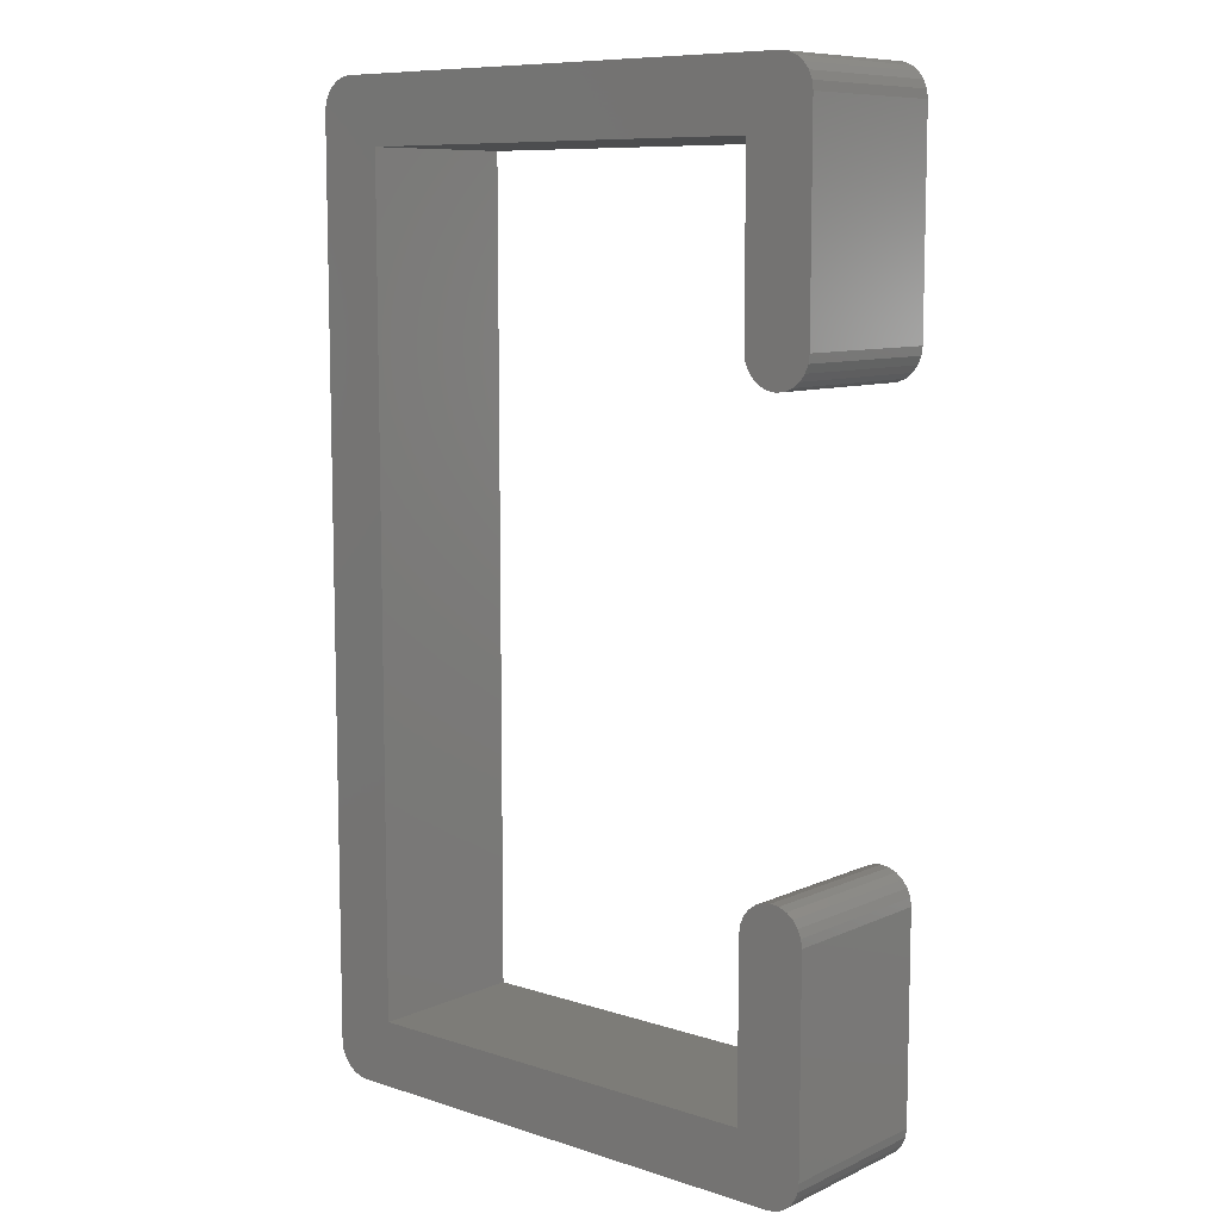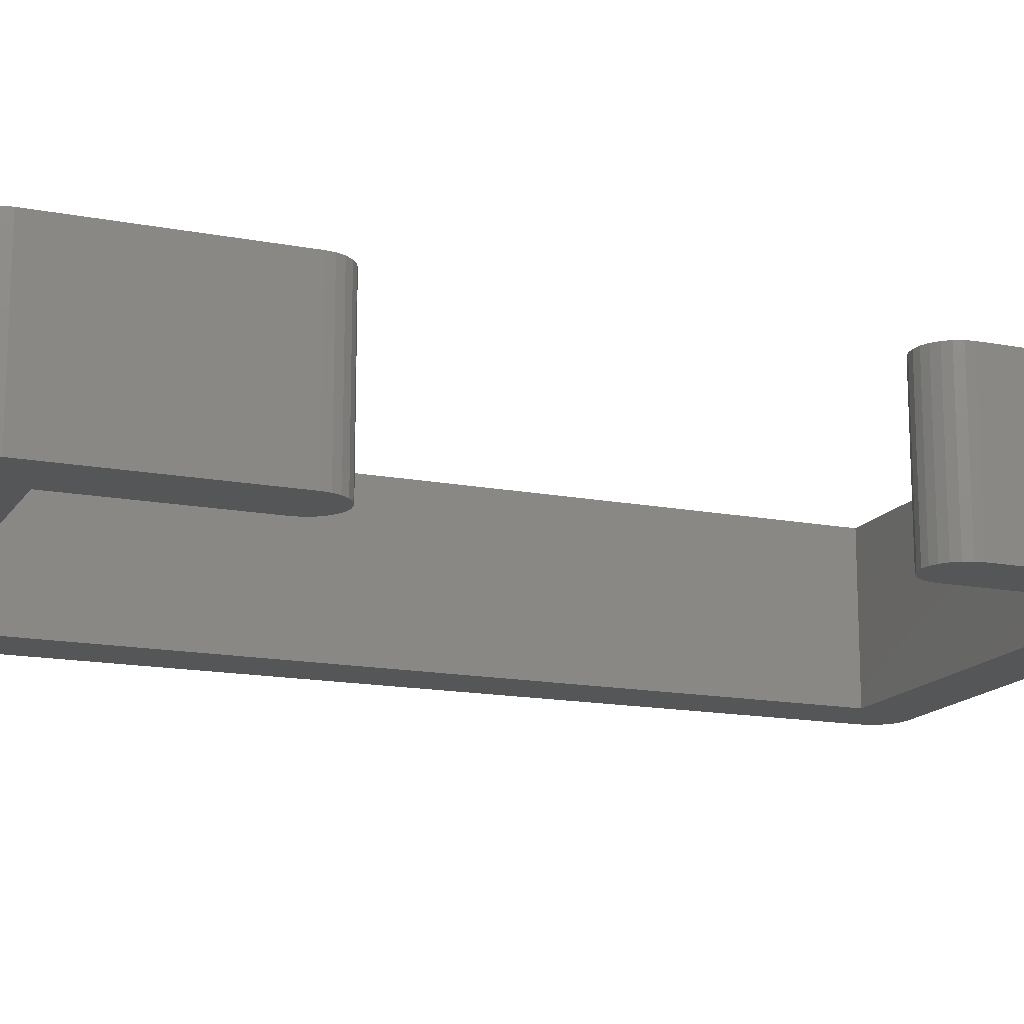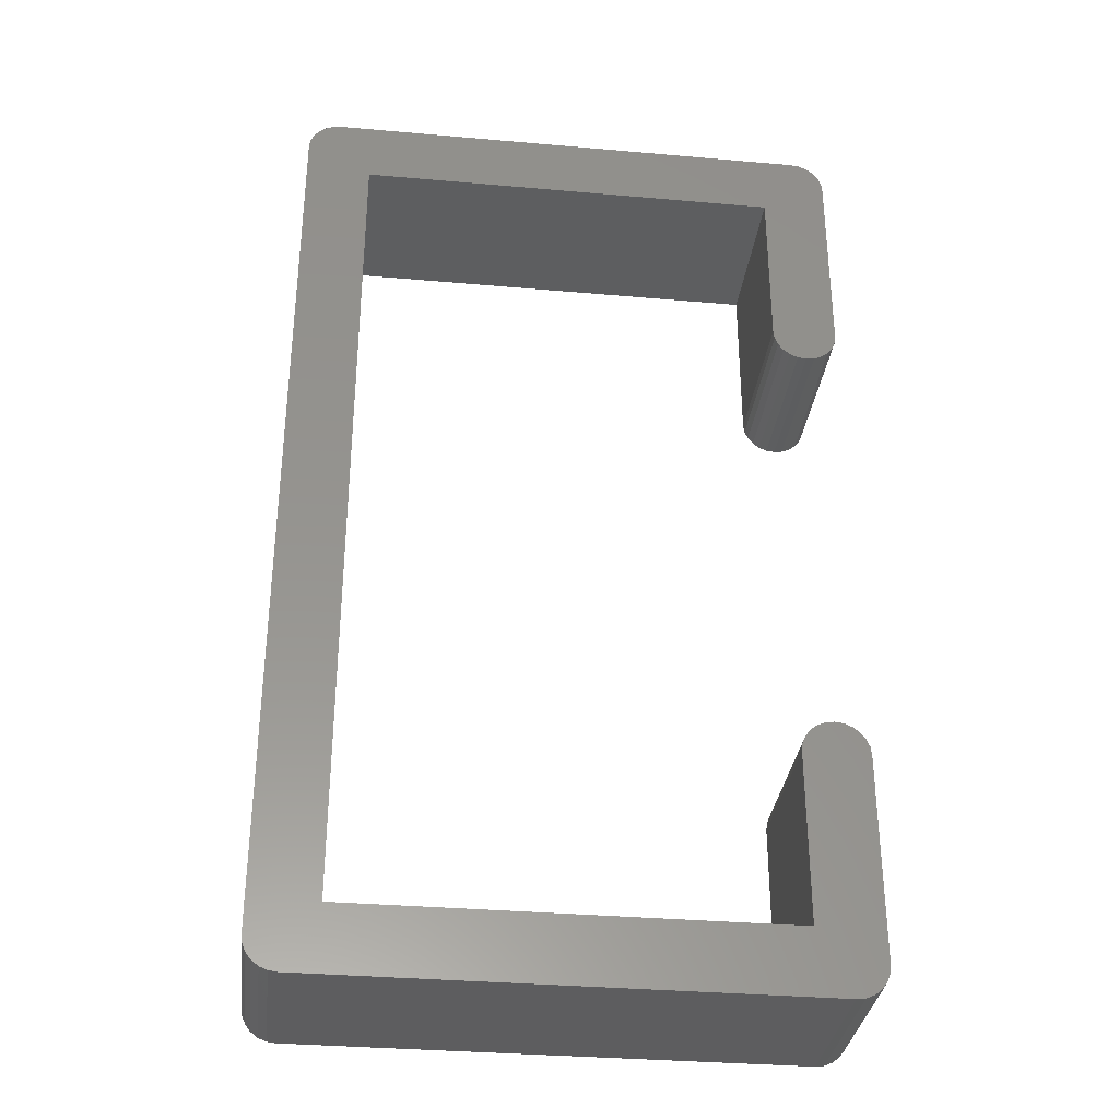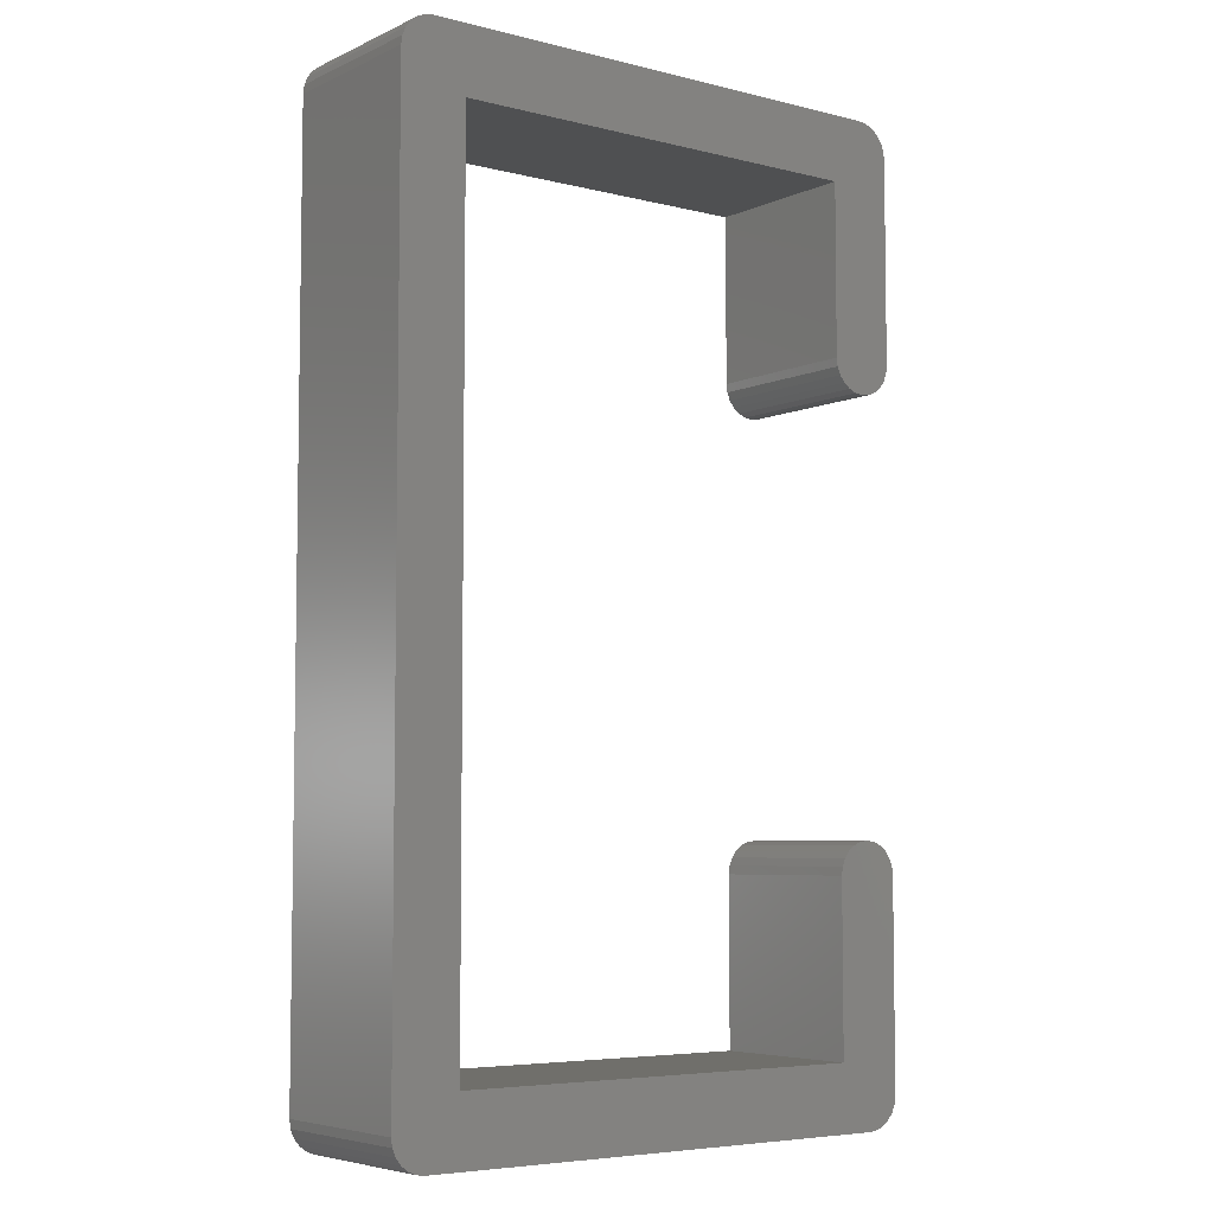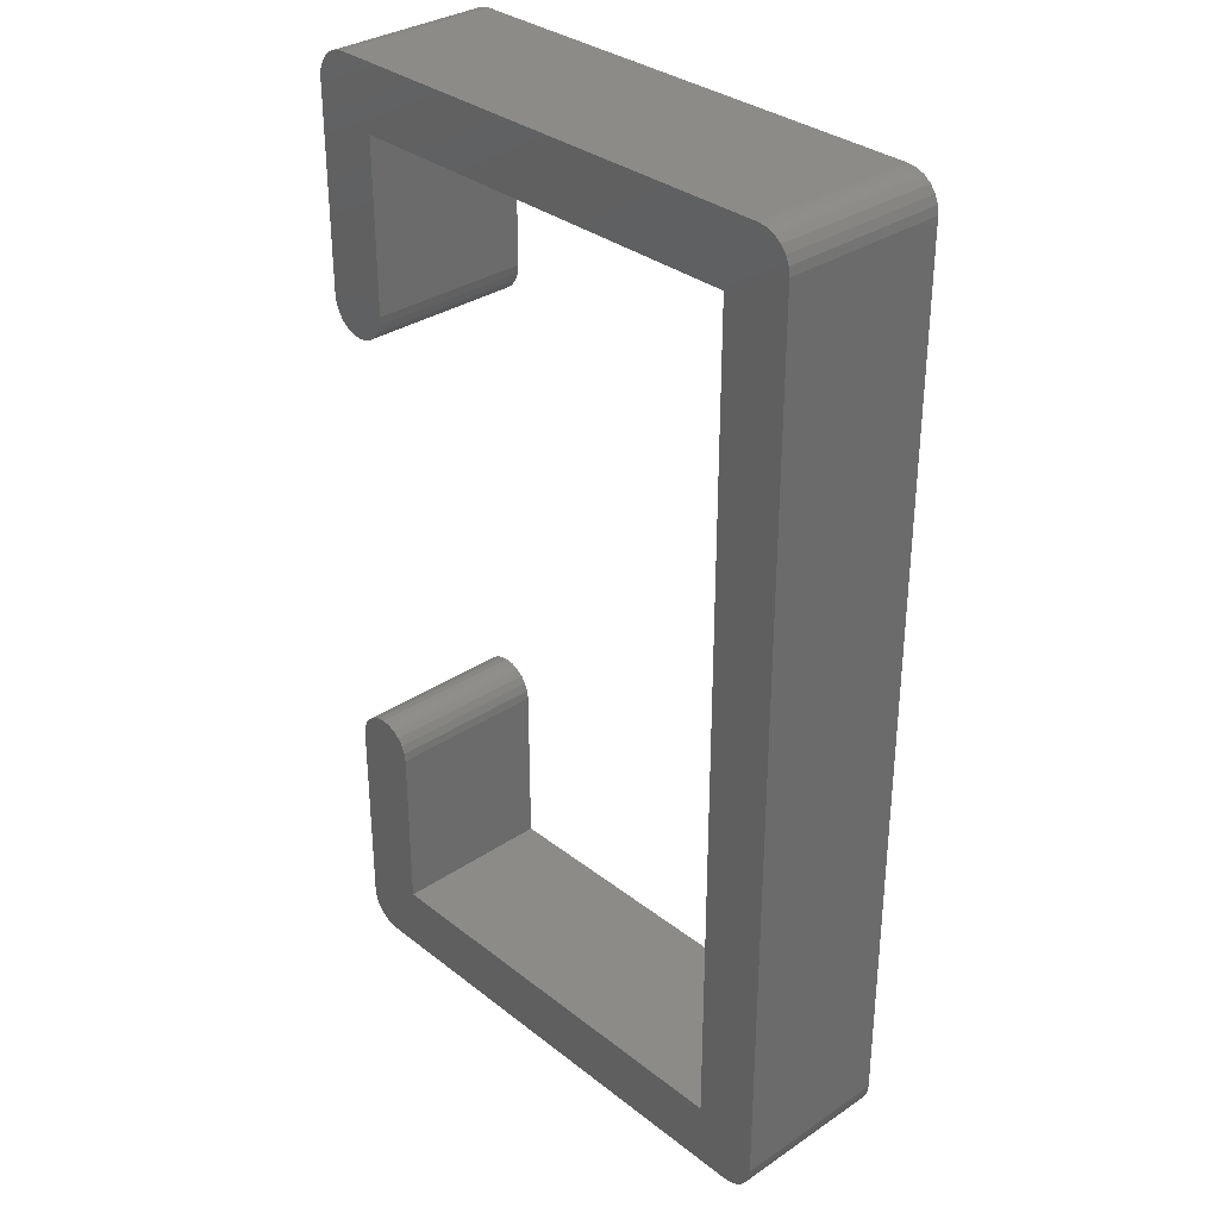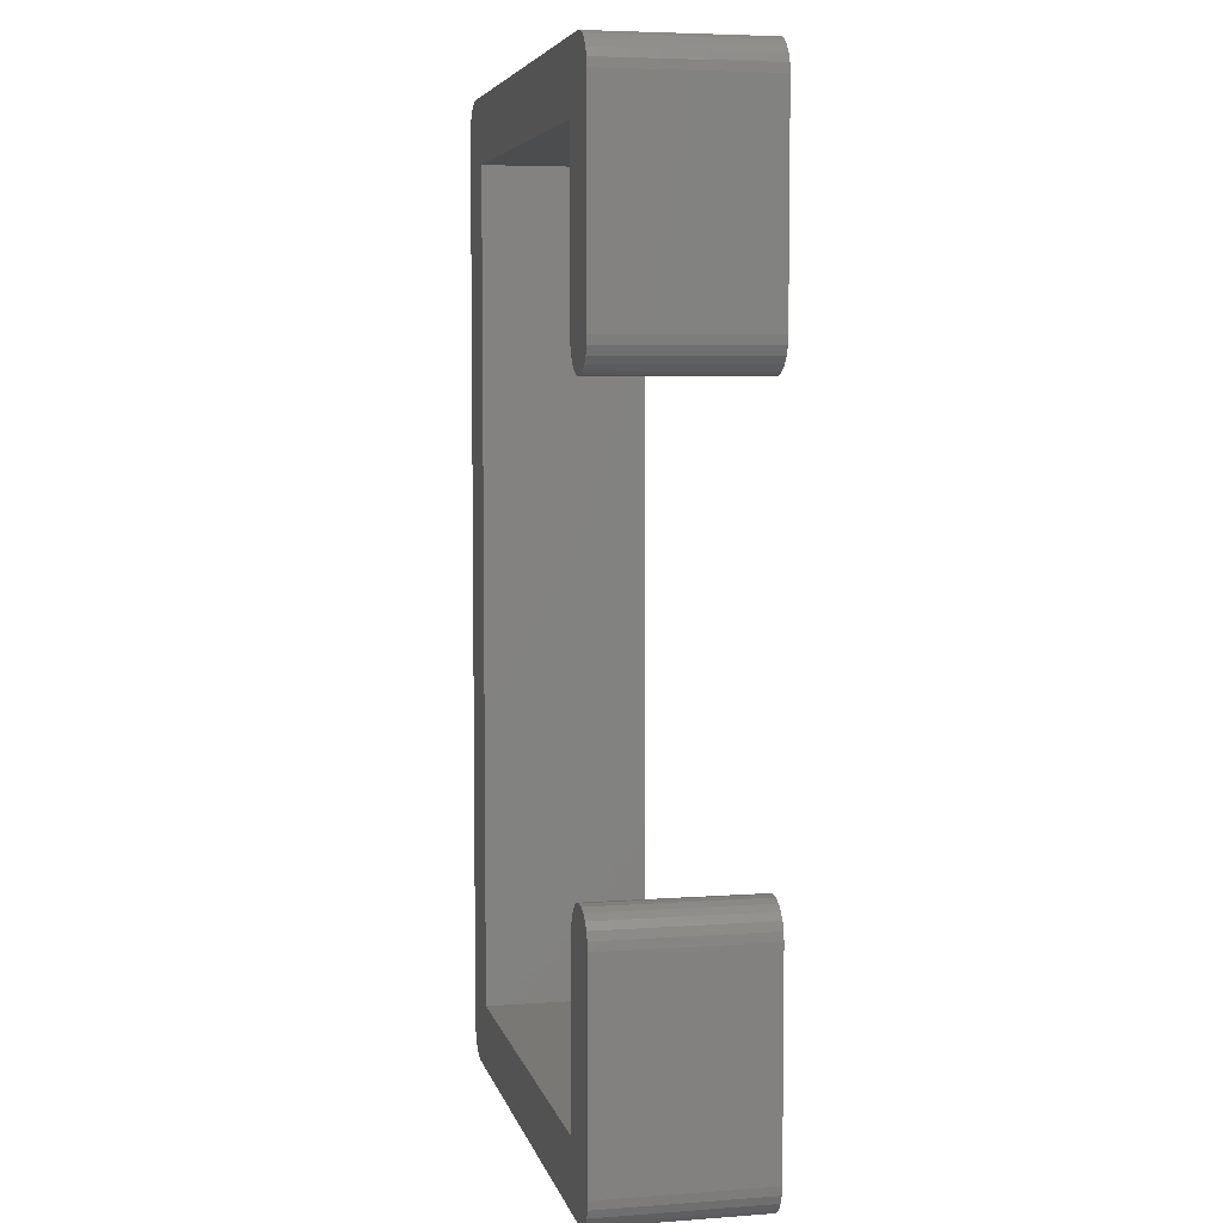
<metadata>
{"format":"stl","ext":"stl","renderer":"f3d","projection":"perspective","resolution":1024,"background":"white","views":[{"elev":9.1,"azim":40.4,"up":"+Y"},{"elev":-15.3,"azim":67.9,"up":"+Z"},{"elev":-33.3,"azim":-6.9,"up":"+Y"},{"elev":-5.8,"azim":-37.1,"up":"+Y"},{"elev":32.7,"azim":-132.9,"up":"+Y"},{"elev":5.6,"azim":77.4,"up":"+Y"}]}
</metadata>
<code>
# stl→obj: 116 verts, 228 faces
v -1 56.73 0
v -0.5176 56.93 0
v -1.414 56.41 0
v 31.41 13.91 0
v 31.73 13.5 0
v 31.93 13.02 0
v 31.93 55.52 0
v 31.41 56.41 0
v 31.73 56 0
v -1.414 -1.414 0
v -1.732 -1 0
v -1.932 -0.5176 0
v 30.52 -1.932 0
v 30 -2 0
v 31.93 -0.5176 0
v 28.27 41.5 0
v 28.07 41.98 0
v 28.59 41.09 0
v 28 42.5 0
v 29 40.77 0
v 29.48 40.57 0
v 28 12.5 0
v 28.07 13.02 0
v 28.59 13.91 0
v 30 40.5 0
v 30.52 14.43 0
v 31 14.23 0
v 31.41 41.09 0
v 30.52 40.57 0
v 31 40.77 0
v 31.73 41.5 0
v 31.93 41.98 0
v 32 0 0
v 31.73 -1 0
v 31.41 -1.414 0
v 32 42.5 0
v 31 -1.732 0
v 28 53 0
v 32 55 0
v 30.52 56.93 0
v 31 56.73 0
v 30 57 0
v 0 57 0
v 2 53 0
v -1.932 55.52 0
v -1.732 56 0
v -2 55 0
v 2 2 0
v -2 0 0
v -0.5176 -1.932 0
v -1 -1.732 0
v 0 -2 0
v 28 2 0
v 32 12.5 0
v 29.48 14.43 0
v 30 14.5 0
v 29 14.23 0
v 28.27 13.5 0
v -1.414 56.41 10
v -0.5176 56.93 10
v -1 56.73 10
v 31.93 13.02 10
v 31.73 13.5 10
v 31.41 13.91 10
v 31.73 56 10
v 31.41 56.41 10
v 31.93 55.52 10
v -1.932 -0.5176 10
v -1.732 -1 10
v -1.414 -1.414 10
v 31.93 -0.5176 10
v 30 -2 10
v 30.52 -1.932 10
v 28.59 41.09 10
v 28.07 41.98 10
v 28.27 41.5 10
v 28 42.5 10
v 29.48 40.57 10
v 29 40.77 10
v 28.59 13.91 10
v 28.07 13.02 10
v 28 12.5 10
v 30 40.5 10
v 31 14.23 10
v 30.52 14.43 10
v 31.41 41.09 10
v 30.52 40.57 10
v 31 40.77 10
v 31.93 41.98 10
v 31.73 41.5 10
v 32 0 10
v 31.41 -1.414 10
v 31.73 -1 10
v 32 42.5 10
v 31 -1.732 10
v 28 53 10
v 32 55 10
v 31 56.73 10
v 30.52 56.93 10
v 30 57 10
v 0 57 10
v 2 53 10
v -1.732 56 10
v -1.932 55.52 10
v -2 55 10
v 2 2 10
v -2 0 10
v -1 -1.732 10
v -0.5176 -1.932 10
v 0 -2 10
v 28 2 10
v 32 12.5 10
v 29.48 14.43 10
v 30 14.5 10
v 29 14.23 10
v 28.27 13.5 10
f 1 2 3
f 4 5 6
f 7 8 9
f 10 11 12
f 13 14 15
f 16 17 18
f 18 17 19
f 20 18 21
f 22 23 24
f 21 18 25
f 4 26 27
f 25 18 28
f 29 25 28
f 30 29 28
f 28 18 19
f 31 28 32
f 14 33 15
f 32 28 19
f 34 35 15
f 36 32 19
f 35 37 13
f 38 36 19
f 13 15 35
f 38 39 36
f 40 41 8
f 7 40 8
f 7 42 40
f 7 39 42
f 42 39 38
f 43 42 38
f 44 43 38
f 45 46 3
f 2 45 3
f 2 47 45
f 2 43 47
f 47 43 44
f 48 47 44
f 48 49 47
f 50 51 10
f 12 50 10
f 12 49 50
f 50 49 52
f 52 49 48
f 53 52 48
f 53 14 52
f 14 53 33
f 33 53 54
f 24 55 26
f 26 55 56
f 24 57 55
f 4 24 26
f 24 23 58
f 4 22 24
f 4 6 22
f 22 6 54
f 53 22 54
f 59 60 61
f 62 63 64
f 65 66 67
f 68 69 70
f 71 72 73
f 74 75 76
f 77 75 74
f 78 74 79
f 80 81 82
f 83 74 78
f 84 85 64
f 86 74 83
f 86 83 87
f 86 87 88
f 77 74 86
f 89 86 90
f 71 91 72
f 77 86 89
f 71 92 93
f 77 89 94
f 73 95 92
f 77 94 96
f 92 71 73
f 94 97 96
f 66 98 99
f 66 99 67
f 99 100 67
f 100 97 67
f 96 97 100
f 96 100 101
f 96 101 102
f 59 103 104
f 59 104 60
f 104 105 60
f 105 101 60
f 102 101 105
f 102 105 106
f 105 107 106
f 70 108 109
f 70 109 68
f 109 107 68
f 110 107 109
f 106 107 110
f 106 110 111
f 110 72 111
f 91 111 72
f 112 111 91
f 85 113 80
f 114 113 85
f 113 115 80
f 85 80 64
f 116 81 80
f 80 82 64
f 82 62 64
f 112 62 82
f 112 82 111
f 44 106 48
f 44 102 106
f 38 102 44
f 38 96 102
f 19 96 38
f 19 77 96
f 17 77 19
f 17 75 77
f 16 75 17
f 16 76 75
f 18 76 16
f 18 74 76
f 20 74 18
f 20 79 74
f 21 79 20
f 21 78 79
f 25 78 21
f 25 83 78
f 29 83 25
f 29 87 83
f 30 87 29
f 30 88 87
f 28 88 30
f 28 86 88
f 31 86 28
f 31 90 86
f 32 90 31
f 32 89 90
f 36 89 32
f 36 94 89
f 39 94 36
f 39 97 94
f 7 97 39
f 7 67 97
f 9 67 7
f 9 65 67
f 8 65 9
f 8 66 65
f 41 66 8
f 41 98 66
f 40 98 41
f 40 99 98
f 42 99 40
f 42 100 99
f 43 100 42
f 43 101 100
f 2 101 43
f 2 60 101
f 1 60 2
f 1 61 60
f 3 61 1
f 3 59 61
f 46 59 3
f 46 103 59
f 45 103 46
f 45 104 103
f 47 104 45
f 47 105 104
f 49 105 47
f 49 107 105
f 12 107 49
f 12 68 107
f 11 68 12
f 11 69 68
f 10 69 11
f 10 70 69
f 51 70 10
f 51 108 70
f 50 108 51
f 50 109 108
f 52 109 50
f 52 110 109
f 14 110 52
f 14 72 110
f 13 72 14
f 13 73 72
f 37 73 13
f 37 95 73
f 35 95 37
f 35 92 95
f 34 92 35
f 34 93 92
f 15 93 34
f 15 71 93
f 33 71 15
f 33 91 71
f 54 91 33
f 54 112 91
f 6 112 54
f 6 62 112
f 5 62 6
f 5 63 62
f 4 63 5
f 4 64 63
f 27 64 4
f 27 84 64
f 26 84 27
f 26 85 84
f 56 85 26
f 56 114 85
f 55 114 56
f 55 113 114
f 57 113 55
f 57 115 113
f 24 115 57
f 24 80 115
f 58 80 24
f 58 116 80
f 23 116 58
f 23 81 116
f 22 81 23
f 22 82 81
f 53 82 22
f 53 111 82
f 48 111 53
f 48 106 111

</code>
